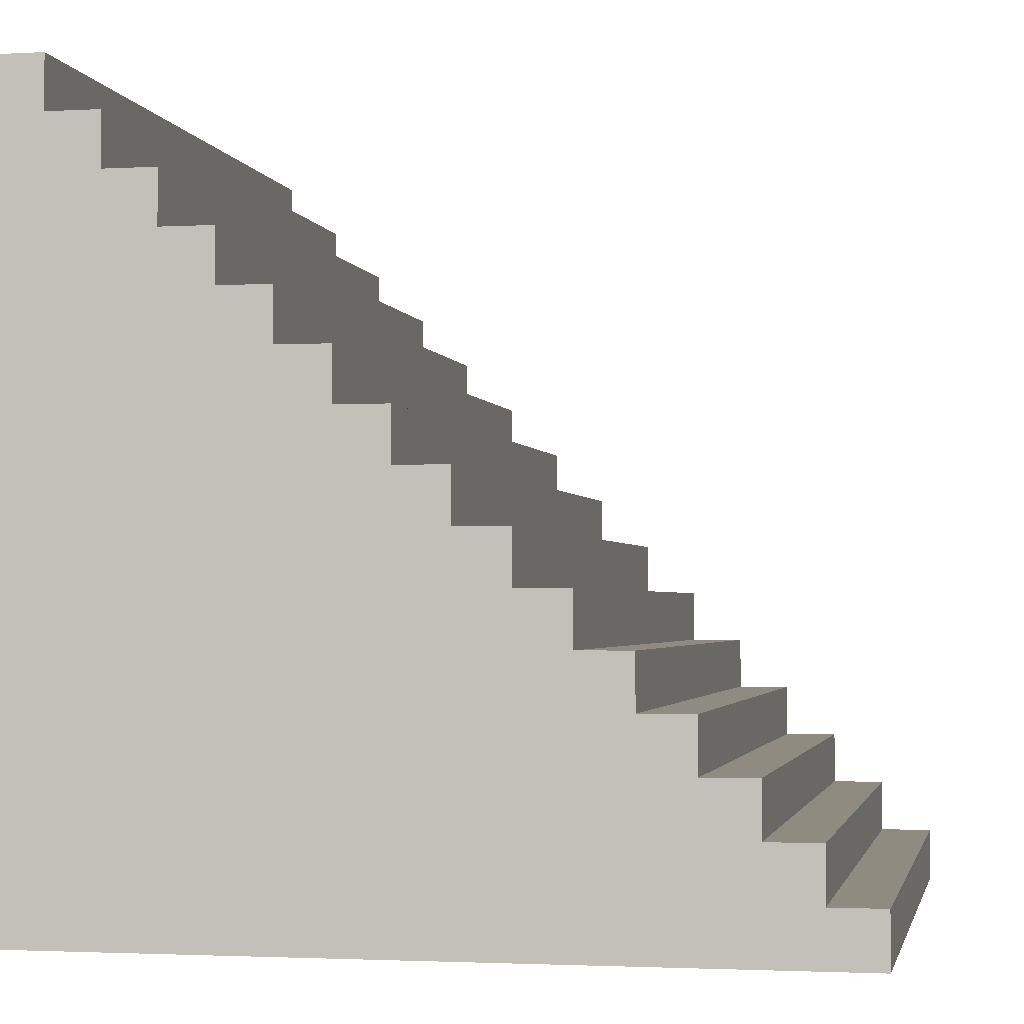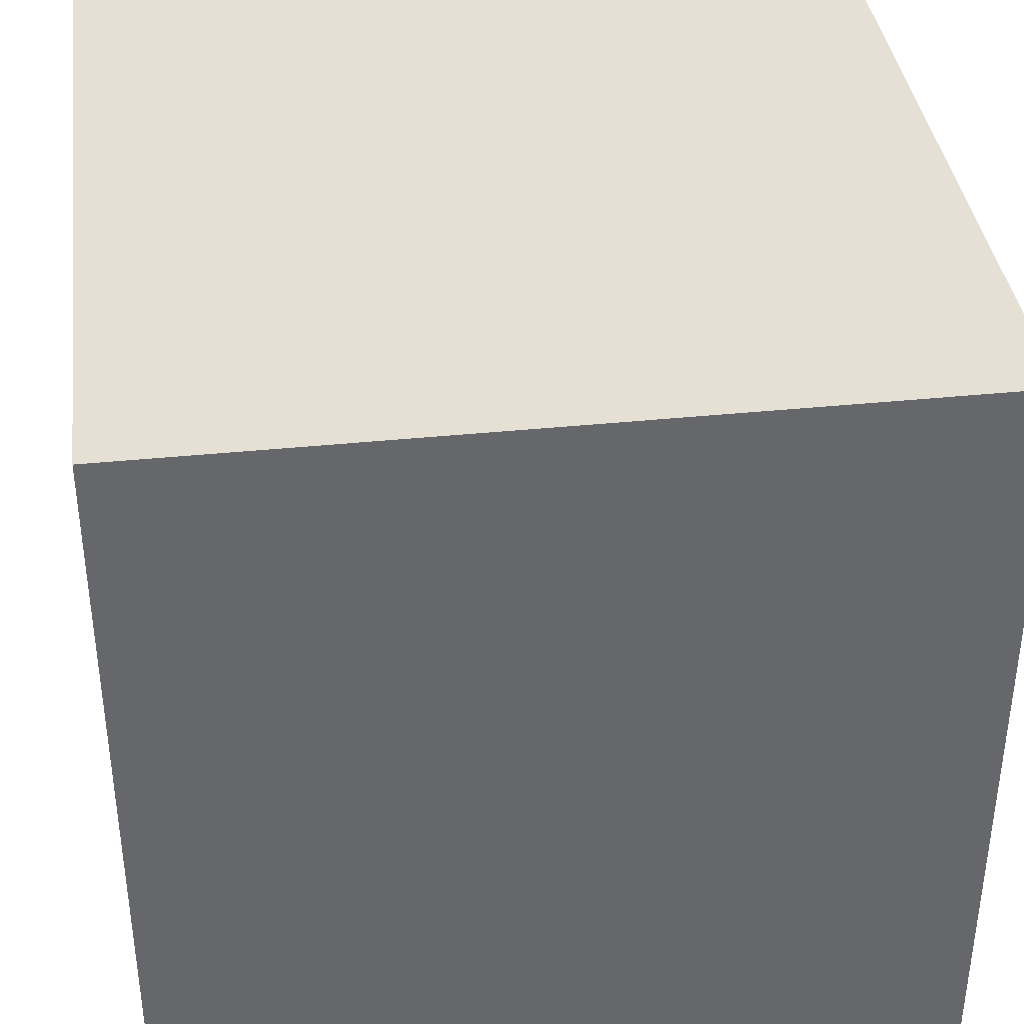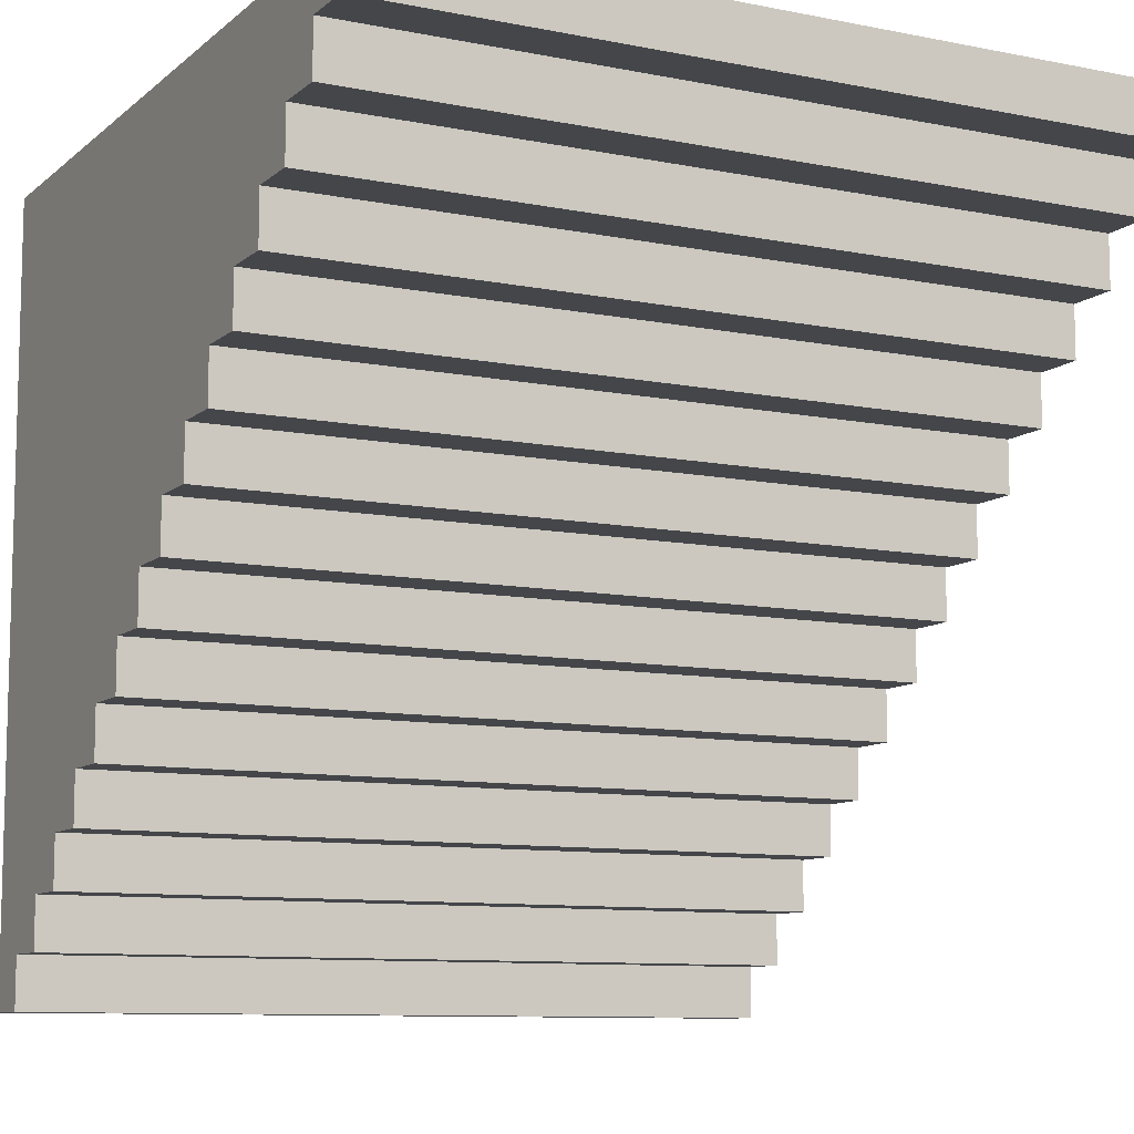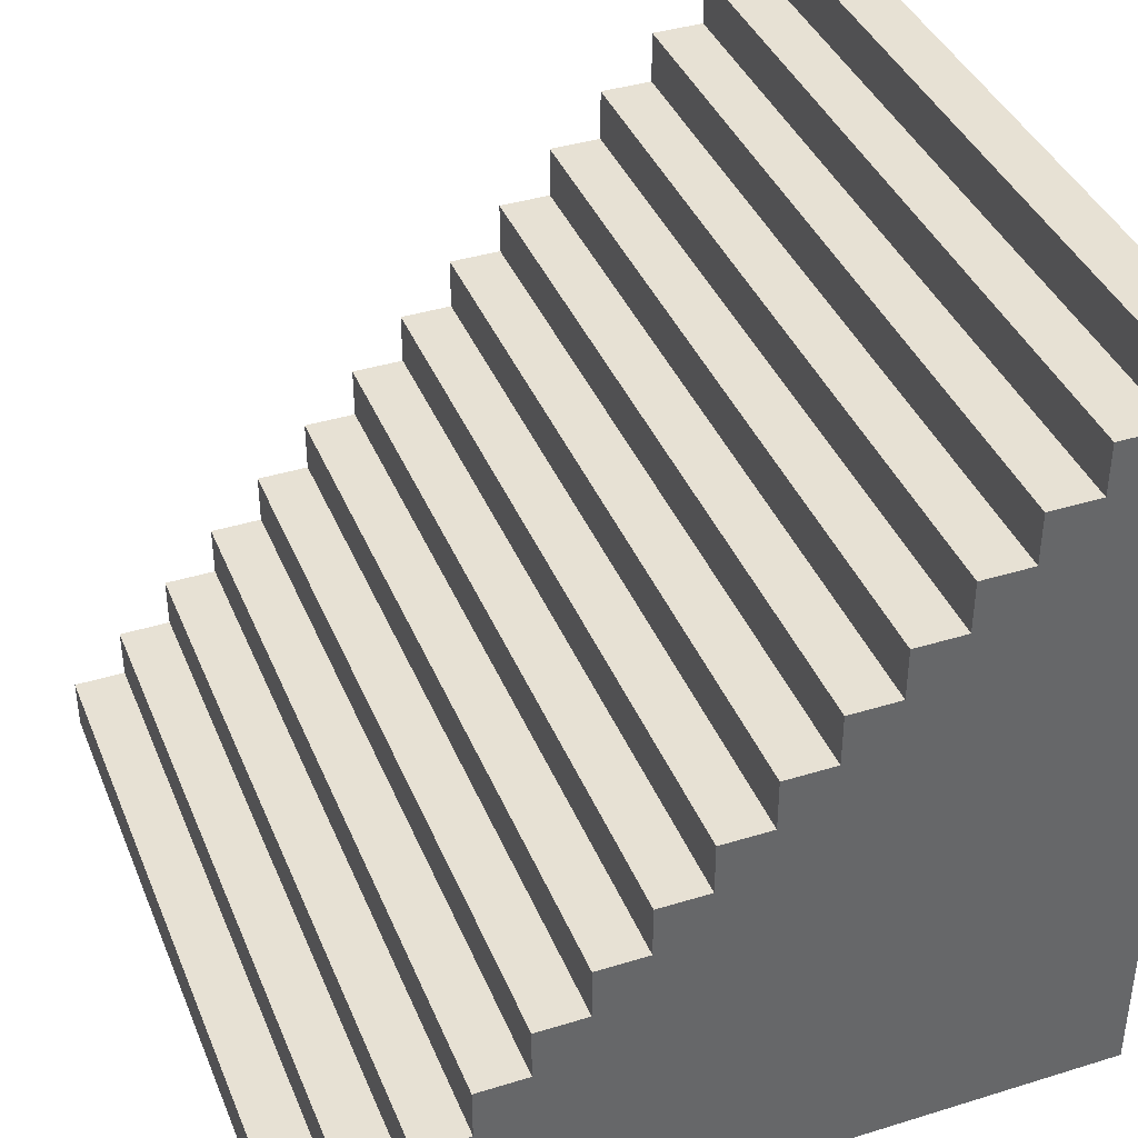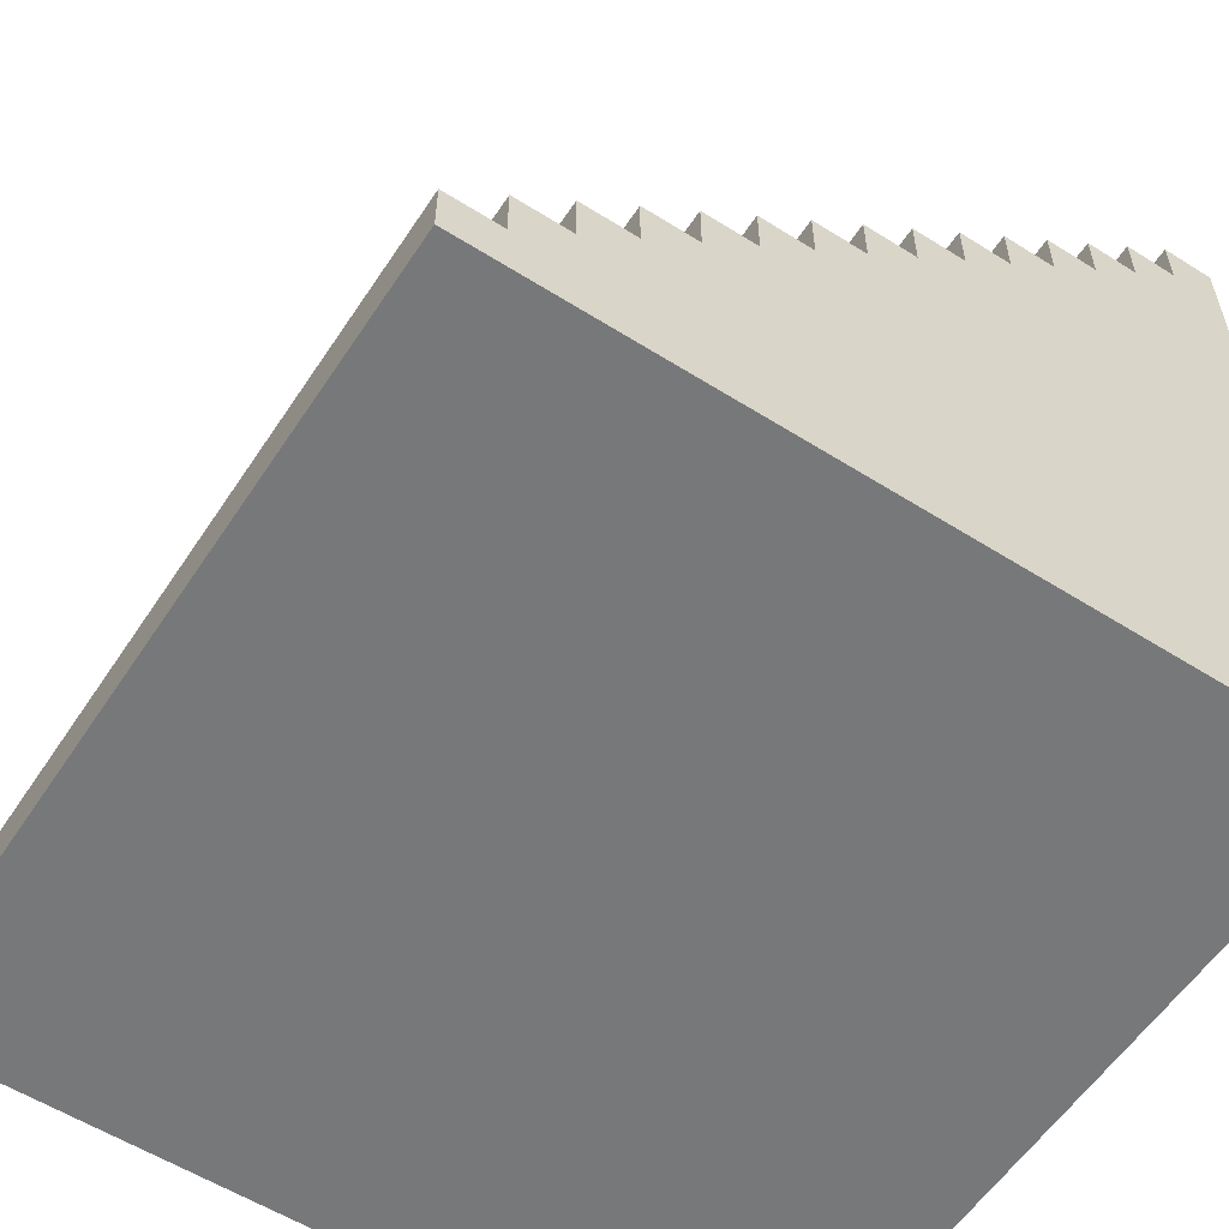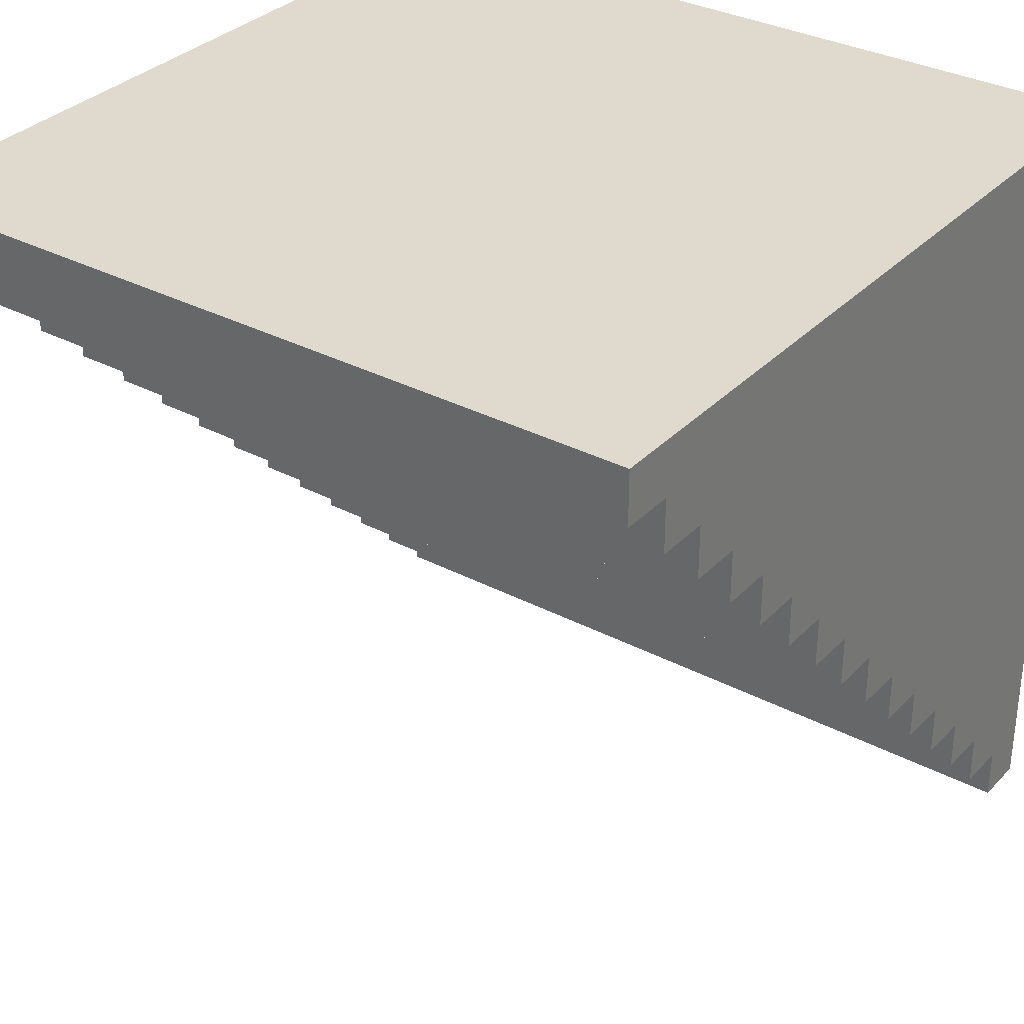
<metadata>
{"format":"obj","ext":"obj","renderer":"f3d","projection":"perspective","resolution":1024,"background":"white","views":[{"elev":-2.1,"azim":101.3,"up":"+Y"},{"elev":38.2,"azim":-7.4,"up":"+Z"},{"elev":-9.6,"azim":152.5,"up":"+Z"},{"elev":39.5,"azim":-111.0,"up":"+Y"},{"elev":-57.4,"azim":-123.2,"up":"+Y"},{"elev":32.9,"azim":-144.0,"up":"+Z"}]}
</metadata>
<code>
v -5 0 25
v -5 0 -5
v -5 2 -3
v -5 2 -5
v -5 4 -1
v -5 4 -3
v -5 6 1
v -5 6 -1
v -5 8 3
v -5 8 1
v -5 10 5
v -5 10 3
v -5 12 7
v -5 12 5
v -5 14 9
v -5 14 7
v -5 16 11
v -5 16 9
v -5 18 13
v -5 18 11
v -5 20 15
v -5 20 13
v -5 22 17
v -5 22 15
v -5 24 19
v -5 24 17
v -5 26 21
v -5 26 19
v -5 28 23
v -5 28 21
v -5 30 25
v -5 30 23
v 25 0 25
v 25 0 -5
v 25 2 -3
v 25 2 -5
v 25 4 -1
v 25 4 -3
v 25 6 1
v 25 6 -1
v 25 8 3
v 25 8 1
v 25 10 5
v 25 10 3
v 25 12 7
v 25 12 5
v 25 14 9
v 25 14 7
v 25 16 11
v 25 16 9
v 25 18 13
v 25 18 11
v 25 20 15
v 25 20 13
v 25 22 17
v 25 22 15
v 25 24 19
v 25 24 17
v 25 26 21
v 25 26 19
v 25 28 23
v 25 28 21
v 25 30 25
v 25 30 23
v -5 0 25
v -5 30 25
v 25 0 25
v 25 30 25
v -5 28 23
v -5 30 23
v 25 28 23
v 25 30 23
v -5 26 21
v -5 28 21
v 25 26 21
v 25 28 21
v -5 24 19
v -5 26 19
v 25 24 19
v 25 26 19
v -5 22 17
v -5 24 17
v 25 22 17
v 25 24 17
v -5 20 15
v -5 22 15
v 25 20 15
v 25 22 15
v -5 18 13
v -5 20 13
v 25 18 13
v 25 20 13
v -5 16 11
v -5 18 11
v 25 16 11
v 25 18 11
v -5 14 9
v -5 16 9
v 25 14 9
v 25 16 9
v -5 12 7
v -5 14 7
v 25 12 7
v 25 14 7
v -5 10 5
v -5 12 5
v 25 10 5
v 25 12 5
v -5 8 3
v -5 10 3
v 25 8 3
v 25 10 3
v -5 6 1
v -5 8 1
v 25 6 1
v 25 8 1
v -5 4 -1
v -5 6 -1
v 25 4 -1
v 25 6 -1
v -5 2 -3
v -5 4 -3
v 25 2 -3
v 25 4 -3
v -5 0 -5
v -5 2 -5
v 25 0 -5
v 25 2 -5
v -5 0 25
v 25 0 25
v -5 0 -5
v 25 0 -5
v -5 2 -3
v 25 2 -3
v -5 2 -5
v 25 2 -5
v -5 4 -1
v 25 4 -1
v -5 4 -3
v 25 4 -3
v -5 6 1
v 25 6 1
v -5 6 -1
v 25 6 -1
v -5 8 3
v 25 8 3
v -5 8 1
v 25 8 1
v -5 10 5
v 25 10 5
v -5 10 3
v 25 10 3
v -5 12 7
v 25 12 7
v -5 12 5
v 25 12 5
v -5 14 9
v 25 14 9
v -5 14 7
v 25 14 7
v -5 16 11
v 25 16 11
v -5 16 9
v 25 16 9
v -5 18 13
v 25 18 13
v -5 18 11
v 25 18 11
v -5 20 15
v 25 20 15
v -5 20 13
v 25 20 13
v -5 22 17
v 25 22 17
v -5 22 15
v 25 22 15
v -5 24 19
v 25 24 19
v -5 24 17
v 25 24 17
v -5 26 21
v 25 26 21
v -5 26 19
v 25 26 19
v -5 28 23
v 25 28 23
v -5 28 21
v 25 28 21
v -5 30 25
v 25 30 25
v -5 30 23
v 25 30 23
f 3 2 1
f 4 2 3
f 5 3 1
f 6 3 5
f 7 5 1
f 8 5 7
f 9 7 1
f 10 7 9
f 11 9 1
f 12 9 11
f 13 11 1
f 14 11 13
f 15 13 1
f 16 13 15
f 17 15 1
f 18 15 17
f 19 17 1
f 20 17 19
f 21 19 1
f 22 19 21
f 23 21 1
f 24 21 23
f 25 23 1
f 26 23 25
f 27 25 1
f 28 25 27
f 29 27 1
f 30 27 29
f 31 29 1
f 32 29 31
f 33 34 35
f 35 34 36
f 33 35 37
f 37 35 38
f 33 37 39
f 39 37 40
f 33 39 41
f 41 39 42
f 33 41 43
f 43 41 44
f 33 43 45
f 45 43 46
f 33 45 47
f 47 45 48
f 33 47 49
f 49 47 50
f 33 49 51
f 51 49 52
f 33 51 53
f 53 51 54
f 33 53 55
f 55 53 56
f 33 55 57
f 57 55 58
f 33 57 59
f 59 57 60
f 33 59 61
f 61 59 62
f 33 61 63
f 63 61 64
f 67 66 65
f 68 66 67
f 69 70 71
f 71 70 72
f 73 74 75
f 75 74 76
f 77 78 79
f 79 78 80
f 81 82 83
f 83 82 84
f 85 86 87
f 87 86 88
f 89 90 91
f 91 90 92
f 93 94 95
f 95 94 96
f 97 98 99
f 99 98 100
f 101 102 103
f 103 102 104
f 105 106 107
f 107 106 108
f 109 110 111
f 111 110 112
f 113 114 115
f 115 114 116
f 117 118 119
f 119 118 120
f 121 122 123
f 123 122 124
f 125 126 127
f 127 126 128
f 131 130 129
f 132 130 131
f 133 134 135
f 135 134 136
f 137 138 139
f 139 138 140
f 141 142 143
f 143 142 144
f 145 146 147
f 147 146 148
f 149 150 151
f 151 150 152
f 153 154 155
f 155 154 156
f 157 158 159
f 159 158 160
f 161 162 163
f 163 162 164
f 165 166 167
f 167 166 168
f 169 170 171
f 171 170 172
f 173 174 175
f 175 174 176
f 177 178 179
f 179 178 180
f 181 182 183
f 183 182 184
f 185 186 187
f 187 186 188
f 189 190 191
f 191 190 192

</code>
